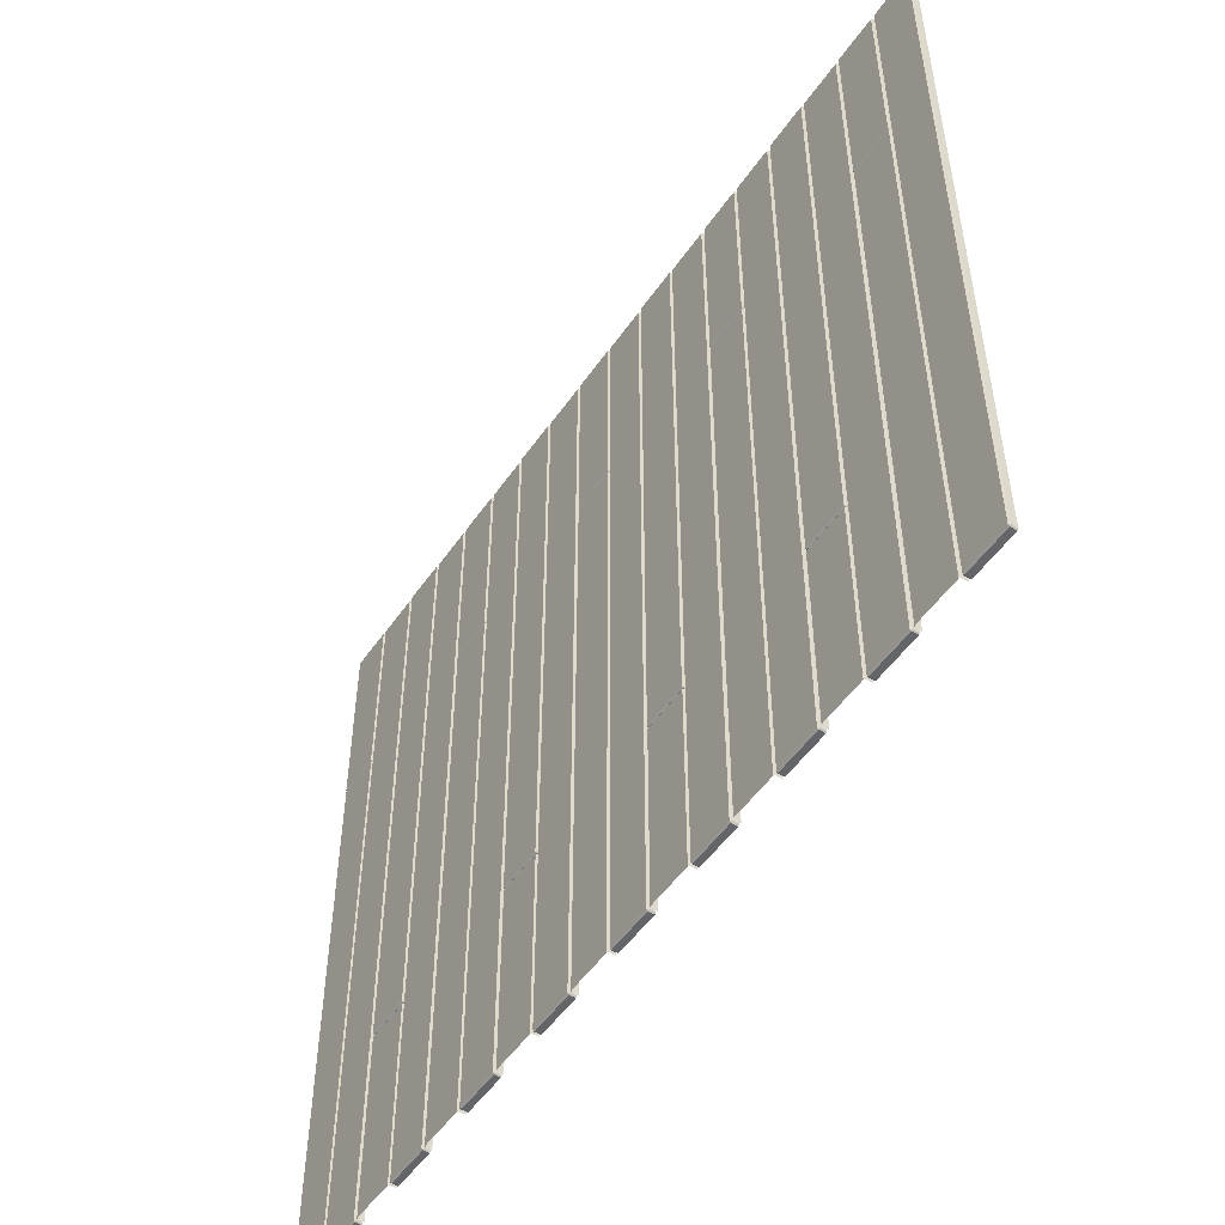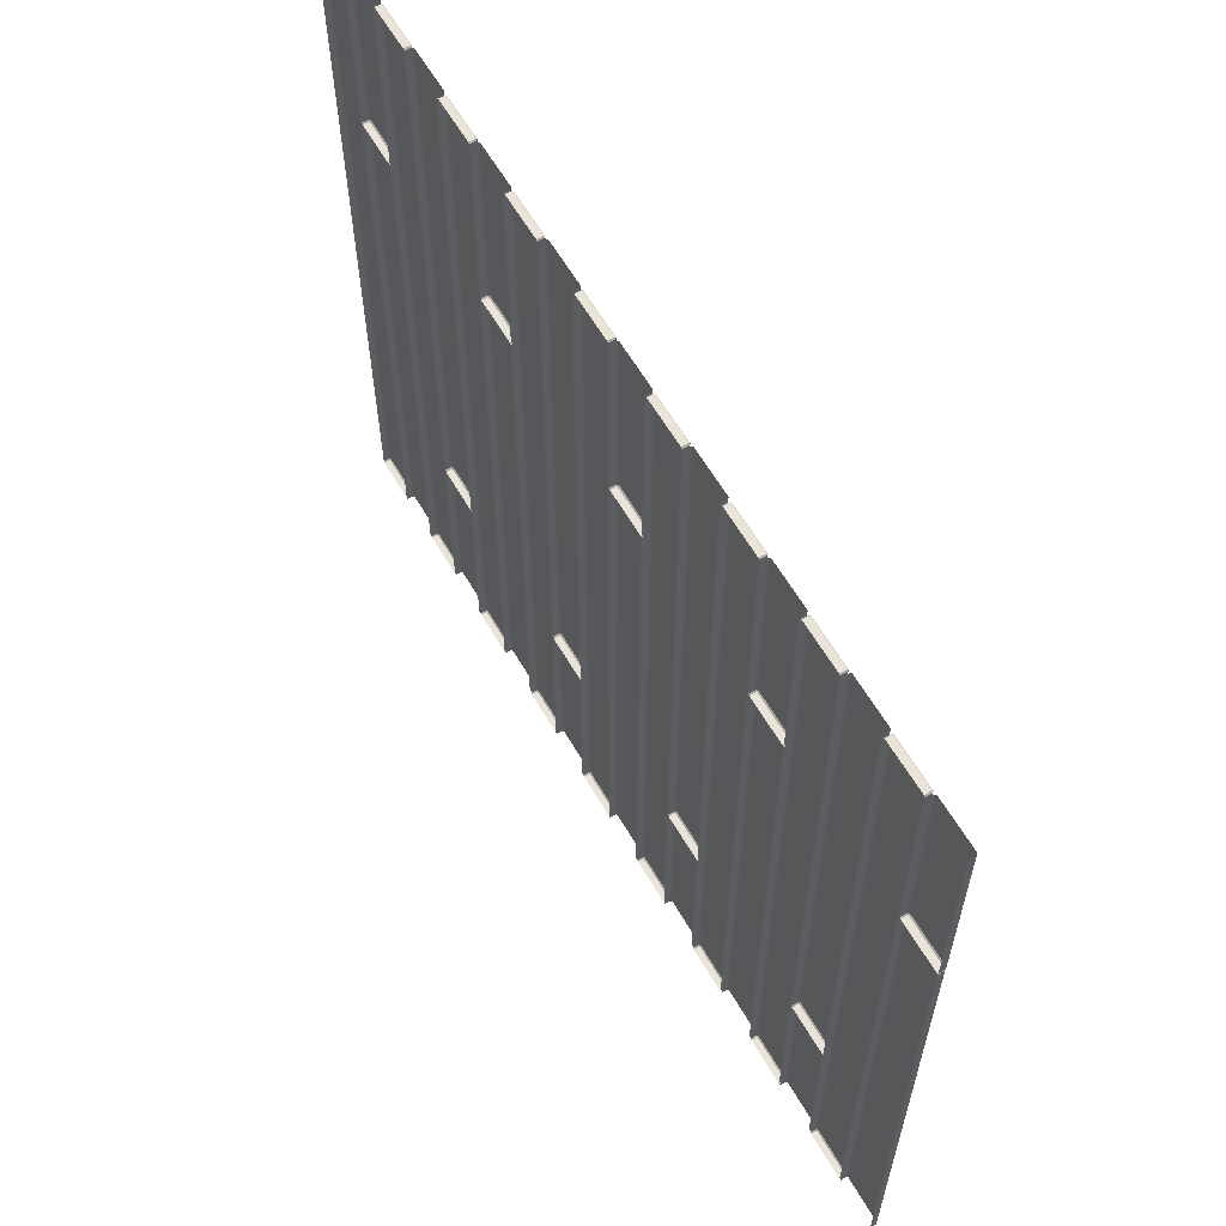
<metadata>
{"format":"obj","ext":"obj","renderer":"f3d","projection":"perspective","resolution":1024,"background":"white","views":[{"elev":-51.5,"azim":-123.7,"up":"+Z"},{"elev":60.8,"azim":60.0,"up":"+Z"}]}
</metadata>
<code>
o floor_Cube.006
v -2.359 -0.01576 1.957
v -2.365 -0.01576 1.951
v -2.359 0.01576 1.957
v -2.359 0.02251 1.951
v -2.365 0.01576 1.951
v -2.365 -0.01576 -2.037
v -2.359 -0.01576 -2.043
v -2.359 0.02251 -2.037
v -2.359 0.01576 -2.043
v -2.365 0.01576 -2.037
v -2.115 -0.01576 1.951
v -2.121 -0.01576 1.957
v -2.121 0.02251 1.951
v -2.121 0.01576 1.957
v -2.115 0.01576 1.951
v -2.121 -0.01576 -2.043
v -2.115 -0.01576 -2.037
v -2.121 0.02251 -2.037
v -2.115 0.01576 -2.037
v -2.121 0.01576 -2.043
v -1.839 -0.01576 1.957
v -1.845 -0.01576 1.951
v -1.839 0.01576 1.957
v -1.839 0.02251 1.951
v -1.845 0.01576 1.951
v -1.845 -0.01576 -2.037
v -1.839 -0.01576 -2.043
v -1.839 0.02251 -2.037
v -1.839 0.01576 -2.043
v -1.845 0.01576 -2.037
v -1.595 -0.01576 1.951
v -1.601 -0.01576 1.957
v -1.601 0.02251 1.951
v -1.601 0.01576 1.957
v -1.595 0.01576 1.951
v -1.601 -0.01576 -2.043
v -1.595 -0.01576 -2.037
v -1.601 0.02251 -2.037
v -1.595 0.01576 -2.037
v -1.601 0.01576 -2.043
v -1.319 -0.01576 1.957
v -1.325 -0.01576 1.951
v -1.319 0.01576 1.957
v -1.319 0.02251 1.951
v -1.325 0.01576 1.951
v -1.325 -0.01576 -2.037
v -1.319 -0.01576 -2.043
v -1.319 0.02251 -2.037
v -1.319 0.01576 -2.043
v -1.325 0.01576 -2.037
v -1.075 -0.01576 1.951
v -1.081 -0.01576 1.957
v -1.081 0.02251 1.951
v -1.081 0.01576 1.957
v -1.075 0.01576 1.951
v -1.081 -0.01576 -2.043
v -1.075 -0.01576 -2.037
v -1.081 0.02251 -2.037
v -1.075 0.01576 -2.037
v -1.081 0.01576 -2.043
v -0.7985 -0.01576 1.957
v -0.8045 -0.01576 1.951
v -0.7985 0.01576 1.957
v -0.7985 0.02251 1.951
v -0.8045 0.01576 1.951
v -0.8045 -0.01576 -2.037
v -0.7985 -0.01576 -2.043
v -0.7985 0.02251 -2.037
v -0.7985 0.01576 -2.043
v -0.8045 0.01576 -2.037
v -0.5545 -0.01576 1.951
v -0.5605 -0.01576 1.957
v -0.5605 0.02251 1.951
v -0.5605 0.01576 1.957
v -0.5545 0.01576 1.951
v -0.5605 -0.01576 -2.043
v -0.5545 -0.01576 -2.037
v -0.5605 0.02251 -2.037
v -0.5545 0.01576 -2.037
v -0.5605 0.01576 -2.043
v -0.2785 -0.01576 1.957
v -0.2845 -0.01576 1.951
v -0.2785 0.01576 1.957
v -0.2785 0.02251 1.951
v -0.2845 0.01576 1.951
v -0.2845 -0.01576 -2.037
v -0.2785 -0.01576 -2.043
v -0.2785 0.02251 -2.037
v -0.2785 0.01576 -2.043
v -0.2845 0.01576 -2.037
v -0.03453 -0.01576 1.951
v -0.04053 -0.01576 1.957
v -0.04053 0.02251 1.951
v -0.04053 0.01576 1.957
v -0.03453 0.01576 1.951
v -0.04053 -0.01576 -2.043
v -0.03453 -0.01576 -2.037
v -0.04053 0.02251 -2.037
v -0.03453 0.01576 -2.037
v -0.04053 0.01576 -2.043
v 0.2415 -0.01576 1.957
v 0.2355 -0.01576 1.951
v 0.2415 0.01576 1.957
v 0.2415 0.02251 1.951
v 0.2355 0.01576 1.951
v 0.2355 -0.01576 -2.037
v 0.2415 -0.01576 -2.043
v 0.2415 0.02251 -2.037
v 0.2415 0.01576 -2.043
v 0.2355 0.01576 -2.037
v 0.4855 -0.01576 1.951
v 0.4795 -0.01576 1.957
v 0.4795 0.02251 1.951
v 0.4795 0.01576 1.957
v 0.4855 0.01576 1.951
v 0.4795 -0.01576 -2.043
v 0.4855 -0.01576 -2.037
v 0.4795 0.02251 -2.037
v 0.4855 0.01576 -2.037
v 0.4795 0.01576 -2.043
v 0.7615 -0.01576 1.957
v 0.7555 -0.01576 1.951
v 0.7615 0.01576 1.957
v 0.7615 0.02251 1.951
v 0.7555 0.01576 1.951
v 0.7555 -0.01576 -2.037
v 0.7615 -0.01576 -2.043
v 0.7615 0.02251 -2.037
v 0.7615 0.01576 -2.043
v 0.7555 0.01576 -2.037
v 1.005 -0.01576 1.951
v 0.9995 -0.01576 1.957
v 0.9995 0.02251 1.951
v 0.9995 0.01576 1.957
v 1.005 0.01576 1.951
v 0.9995 -0.01576 -2.043
v 1.005 -0.01576 -2.037
v 0.9995 0.02251 -2.037
v 1.005 0.01576 -2.037
v 0.9995 0.01576 -2.043
v 1.281 -0.01576 1.957
v 1.275 -0.01576 1.951
v 1.281 0.01576 1.957
v 1.281 0.02251 1.951
v 1.275 0.01576 1.951
v 1.275 -0.01576 -2.037
v 1.281 -0.01576 -2.043
v 1.281 0.02251 -2.037
v 1.281 0.01576 -2.043
v 1.275 0.01576 -2.037
v 1.525 -0.01576 1.951
v 1.519 -0.01576 1.957
v 1.519 0.02251 1.951
v 1.519 0.01576 1.957
v 1.525 0.01576 1.951
v 1.519 -0.01576 -2.043
v 1.525 -0.01576 -2.037
v 1.519 0.02251 -2.037
v 1.525 0.01576 -2.037
v 1.519 0.01576 -2.043
v 1.801 -0.01576 1.957
v 1.795 -0.01576 1.951
v 1.801 0.01576 1.957
v 1.801 0.02251 1.951
v 1.795 0.01576 1.951
v 1.795 -0.01576 -2.037
v 1.801 -0.01576 -2.043
v 1.801 0.02251 -2.037
v 1.801 0.01576 -2.043
v 1.795 0.01576 -2.037
v 2.045 -0.01576 1.951
v 2.039 -0.01576 1.957
v 2.039 0.02251 1.951
v 2.039 0.01576 1.957
v 2.045 0.01576 1.951
v 2.039 -0.01576 -2.043
v 2.045 -0.01576 -2.037
v 2.039 0.02251 -2.037
v 2.045 0.01576 -2.037
v 2.039 0.01576 -2.043
v -1.335 0.01576 -1.045
v -1.341 0.02251 -1.045
v -1.341 0.01576 -1.051
v -1.335 -0.01576 -1.045
v -1.341 -0.01576 -1.051
v -1.579 -0.01576 -1.051
v -1.585 -0.01576 -1.045
v -1.579 0.01576 -1.051
v -1.579 0.02251 -1.045
v -1.585 0.01576 -1.045
v -1.335 0.01576 1.958
v -1.335 -0.01576 1.958
v -1.585 0.01576 1.958
v -1.579 0.02251 1.958
v -1.585 -0.01576 1.958
v -1.341 0.02251 1.958
v -0.2945 0.01576 -1.045
v -0.3005 0.02251 -1.045
v -0.3005 0.01576 -1.051
v -0.2945 -0.01576 -1.045
v -0.3005 -0.01576 -1.051
v -0.5385 -0.01576 -1.051
v -0.5445 -0.01576 -1.045
v -0.5385 0.01576 -1.051
v -0.5385 0.02251 -1.045
v -0.5445 0.01576 -1.045
v -0.2945 0.01576 1.958
v -0.2945 -0.01576 1.958
v -0.5445 0.01576 1.958
v -0.5385 0.02251 1.958
v -0.5445 -0.01576 1.958
v -0.3005 0.02251 1.958
v 0.7455 0.01576 -1.045
v 0.7395 0.02251 -1.045
v 0.7395 0.01576 -1.051
v 0.7455 -0.01576 -1.045
v 0.7395 -0.01576 -1.051
v 0.5015 -0.01576 -1.051
v 0.4955 -0.01576 -1.045
v 0.5015 0.01576 -1.051
v 0.5015 0.02251 -1.045
v 0.4955 0.01576 -1.045
v 0.7455 0.01576 1.958
v 0.7455 -0.01576 1.958
v 0.4955 0.01576 1.958
v 0.5015 0.02251 1.958
v 0.4955 -0.01576 1.958
v 0.7395 0.02251 1.958
v 1.785 0.01576 -1.045
v 1.779 0.02251 -1.045
v 1.779 0.01576 -1.051
v 1.785 -0.01576 -1.045
v 1.779 -0.01576 -1.051
v 1.541 -0.01576 -1.051
v 1.535 -0.01576 -1.045
v 1.541 0.01576 -1.051
v 1.541 0.02251 -1.045
v 1.535 0.01576 -1.045
v 1.785 0.01576 1.958
v 1.785 -0.01576 1.958
v 1.535 0.01576 1.958
v 1.541 0.02251 1.958
v 1.535 -0.01576 1.958
v 1.779 0.02251 1.958
v -1.855 0.01576 0.977
v -1.861 0.02251 0.977
v -1.861 0.01576 0.971
v -1.855 -0.01576 0.977
v -1.861 -0.01576 0.971
v -2.099 -0.01576 0.971
v -2.105 -0.01576 0.977
v -2.099 0.01576 0.971
v -2.099 0.02251 0.977
v -2.105 0.01576 0.977
v -1.855 0.01576 1.954
v -2.099 0.02251 1.954
v -2.105 -0.01576 1.954
v -1.855 -0.01576 1.954
v -2.105 0.01576 1.954
v -1.861 0.02251 1.954
v -0.8145 0.01576 0.977
v -0.8205 0.02251 0.977
v -0.8205 0.01576 0.971
v -0.8145 -0.01576 0.977
v -0.8205 -0.01576 0.971
v -1.059 -0.01576 0.971
v -1.065 -0.01576 0.977
v -1.059 0.01576 0.971
v -1.059 0.02251 0.977
v -1.065 0.01576 0.977
v -0.8145 0.01576 1.954
v -1.059 0.02251 1.954
v -1.065 -0.01576 1.954
v -0.8145 -0.01576 1.954
v -1.065 0.01576 1.954
v -0.8205 0.02251 1.954
v 0.2255 0.01576 0.977
v 0.2195 0.02251 0.977
v 0.2195 0.01576 0.971
v 0.2255 -0.01576 0.977
v 0.2195 -0.01576 0.971
v -0.01853 -0.01576 0.971
v -0.02453 -0.01576 0.977
v -0.01853 0.01576 0.971
v -0.01853 0.02251 0.977
v -0.02453 0.01576 0.977
v 0.2255 0.01576 1.954
v -0.01853 0.02251 1.954
v -0.02453 -0.01576 1.954
v 0.2255 -0.01576 1.954
v -0.02453 0.01576 1.954
v 0.2195 0.02251 1.954
v 1.265 0.01576 0.977
v 1.259 0.02251 0.977
v 1.259 0.01576 0.971
v 1.265 -0.01576 0.977
v 1.259 -0.01576 0.971
v 1.021 -0.01576 0.971
v 1.015 -0.01576 0.977
v 1.021 0.01576 0.971
v 1.021 0.02251 0.977
v 1.015 0.01576 0.977
v 1.265 0.01576 1.954
v 1.021 0.02251 1.954
v 1.015 -0.01576 1.954
v 1.265 -0.01576 1.954
v 1.015 0.01576 1.954
v 1.259 0.02251 1.954
v 2.305 0.01576 0.977
v 2.299 0.02251 0.977
v 2.299 0.01576 0.971
v 2.305 -0.01576 0.977
v 2.299 -0.01576 0.971
v 2.061 -0.01576 0.971
v 2.055 -0.01576 0.977
v 2.061 0.01576 0.971
v 2.061 0.02251 0.977
v 2.055 0.01576 0.977
v 2.305 0.01576 1.954
v 2.061 0.02251 1.954
v 2.055 -0.01576 1.954
v 2.305 -0.01576 1.954
v 2.055 0.01576 1.954
v 2.299 0.02251 1.954
v -1.336 0.01463 -1.064
v -1.342 0.02139 -1.064
v -1.342 0.01463 -1.058
v -1.336 -0.01688 -1.064
v -1.342 -0.01688 -1.058
v -1.58 -0.01688 -1.058
v -1.586 -0.01688 -1.064
v -1.58 0.01463 -1.058
v -1.58 0.02139 -1.064
v -1.586 0.01463 -1.064
v -1.336 0.01463 -2.041
v -1.58 0.02139 -2.041
v -1.586 -0.01688 -2.041
v -1.336 -0.01688 -2.041
v -1.586 0.01463 -2.041
v -1.342 0.02139 -2.041
v -0.2956 0.01463 -1.064
v -0.3016 0.02139 -1.064
v -0.3016 0.01463 -1.058
v -0.2956 -0.01688 -1.064
v -0.3016 -0.01688 -1.058
v -0.5396 -0.01688 -1.058
v -0.5456 -0.01688 -1.064
v -0.5396 0.01463 -1.058
v -0.5396 0.02139 -1.064
v -0.5456 0.01463 -1.064
v -0.2956 0.01463 -2.041
v -0.5396 0.02139 -2.041
v -0.5456 -0.01688 -2.041
v -0.2956 -0.01688 -2.041
v -0.5456 0.01463 -2.041
v -0.3016 0.02139 -2.041
v 0.7444 0.01463 -1.064
v 0.7384 0.02139 -1.064
v 0.7384 0.01463 -1.058
v 0.7444 -0.01688 -1.064
v 0.7384 -0.01688 -1.058
v 0.5004 -0.01688 -1.058
v 0.4944 -0.01688 -1.064
v 0.5004 0.01463 -1.058
v 0.5004 0.02139 -1.064
v 0.4944 0.01463 -1.064
v 0.7444 0.01463 -2.041
v 0.5004 0.02139 -2.041
v 0.4944 -0.01688 -2.041
v 0.7444 -0.01688 -2.041
v 0.4944 0.01463 -2.041
v 0.7384 0.02139 -2.041
v 1.784 0.01463 -1.064
v 1.778 0.02139 -1.064
v 1.778 0.01463 -1.058
v 1.784 -0.01688 -1.064
v 1.778 -0.01688 -1.058
v 1.54 -0.01688 -1.058
v 1.534 -0.01688 -1.064
v 1.54 0.01463 -1.058
v 1.54 0.02139 -1.064
v 1.534 0.01463 -1.064
v 1.784 0.01463 -2.041
v 1.54 0.02139 -2.041
v 1.534 -0.01688 -2.041
v 1.784 -0.01688 -2.041
v 1.534 0.01463 -2.041
v 1.778 0.02139 -2.041
v -1.857 0.01576 0.9585
v -1.863 0.02251 0.9585
v -1.863 0.01576 0.9645
v -1.857 -0.01576 0.9585
v -1.863 -0.01576 0.9645
v -2.101 -0.01576 0.9645
v -2.107 -0.01576 0.9585
v -2.101 0.01576 0.9645
v -2.101 0.02251 0.9585
v -2.107 0.01576 0.9585
v -1.857 0.01576 -2.044
v -1.857 -0.01576 -2.044
v -2.107 0.01576 -2.044
v -2.101 0.02251 -2.044
v -2.107 -0.01576 -2.044
v -1.863 0.02251 -2.044
v -0.8166 0.01576 0.9585
v -0.8226 0.02251 0.9585
v -0.8226 0.01576 0.9645
v -0.8166 -0.01576 0.9585
v -0.8226 -0.01576 0.9645
v -1.061 -0.01576 0.9645
v -1.067 -0.01576 0.9585
v -1.061 0.01576 0.9645
v -1.061 0.02251 0.9585
v -1.067 0.01576 0.9585
v -0.8166 0.01576 -2.044
v -0.8166 -0.01576 -2.044
v -1.067 0.01576 -2.044
v -1.061 0.02251 -2.044
v -1.067 -0.01576 -2.044
v -0.8226 0.02251 -2.044
v 0.2234 0.01576 0.9585
v 0.2174 0.02251 0.9585
v 0.2174 0.01576 0.9645
v 0.2234 -0.01576 0.9585
v 0.2174 -0.01576 0.9645
v -0.02057 -0.01576 0.9645
v -0.02657 -0.01576 0.9585
v -0.02057 0.01576 0.9645
v -0.02057 0.02251 0.9585
v -0.02657 0.01576 0.9585
v 0.2234 0.01576 -2.044
v 0.2234 -0.01576 -2.044
v -0.02657 0.01576 -2.044
v -0.02057 0.02251 -2.044
v -0.02657 -0.01576 -2.044
v 0.2174 0.02251 -2.044
v 1.263 0.01576 0.9585
v 1.257 0.02251 0.9585
v 1.257 0.01576 0.9645
v 1.263 -0.01576 0.9585
v 1.257 -0.01576 0.9645
v 1.019 -0.01576 0.9645
v 1.013 -0.01576 0.9585
v 1.019 0.01576 0.9645
v 1.019 0.02251 0.9585
v 1.013 0.01576 0.9585
v 1.263 0.01576 -2.044
v 1.263 -0.01576 -2.044
v 1.013 0.01576 -2.044
v 1.019 0.02251 -2.044
v 1.013 -0.01576 -2.044
v 1.257 0.02251 -2.044
v 2.303 0.01576 0.9585
v 2.297 0.02251 0.9585
v 2.297 0.01576 0.9645
v 2.303 -0.01576 0.9585
v 2.297 -0.01576 0.9645
v 2.059 -0.01576 0.9645
v 2.053 -0.01576 0.9585
v 2.059 0.01576 0.9645
v 2.059 0.02251 0.9585
v 2.053 0.01576 0.9585
v 2.303 0.01576 -2.044
v 2.303 -0.01576 -2.044
v 2.053 0.01576 -2.044
v 2.059 0.02251 -2.044
v 2.053 -0.01576 -2.044
v 2.297 0.02251 -2.044
f 12 14 3 1
f 17 19 15 11
f 18 8 4 13
f 2 5 10 6
f 7 9 20 16
f 3 4 5
f 8 9 10
f 13 14 15
f 18 19 20
f 1 3 5 2
f 4 8 10 5
f 9 7 6 10
f 8 18 20 9
f 19 17 16 20
f 18 13 15 19
f 14 12 11 15
f 13 4 3 14
f 32 34 23 21
f 37 39 35 31
f 38 28 24 33
f 22 25 30 26
f 27 29 40 36
f 23 24 25
f 28 29 30
f 33 34 35
f 38 39 40
f 21 23 25 22
f 24 28 30 25
f 29 27 26 30
f 28 38 40 29
f 39 37 36 40
f 38 33 35 39
f 34 32 31 35
f 33 24 23 34
f 52 54 43 41
f 57 59 55 51
f 58 48 44 53
f 42 45 50 46
f 47 49 60 56
f 43 44 45
f 48 49 50
f 53 54 55
f 58 59 60
f 41 43 45 42
f 44 48 50 45
f 49 47 46 50
f 48 58 60 49
f 59 57 56 60
f 58 53 55 59
f 54 52 51 55
f 53 44 43 54
f 72 74 63 61
f 77 79 75 71
f 78 68 64 73
f 62 65 70 66
f 67 69 80 76
f 63 64 65
f 68 69 70
f 73 74 75
f 78 79 80
f 61 63 65 62
f 64 68 70 65
f 69 67 66 70
f 68 78 80 69
f 79 77 76 80
f 78 73 75 79
f 74 72 71 75
f 73 64 63 74
f 92 94 83 81
f 97 99 95 91
f 98 88 84 93
f 82 85 90 86
f 87 89 100 96
f 83 84 85
f 88 89 90
f 93 94 95
f 98 99 100
f 81 83 85 82
f 84 88 90 85
f 89 87 86 90
f 88 98 100 89
f 99 97 96 100
f 98 93 95 99
f 94 92 91 95
f 93 84 83 94
f 112 114 103 101
f 117 119 115 111
f 118 108 104 113
f 102 105 110 106
f 107 109 120 116
f 103 104 105
f 108 109 110
f 113 114 115
f 118 119 120
f 101 103 105 102
f 104 108 110 105
f 109 107 106 110
f 108 118 120 109
f 119 117 116 120
f 118 113 115 119
f 114 112 111 115
f 113 104 103 114
f 132 134 123 121
f 137 139 135 131
f 138 128 124 133
f 122 125 130 126
f 127 129 140 136
f 123 124 125
f 128 129 130
f 133 134 135
f 138 139 140
f 121 123 125 122
f 124 128 130 125
f 129 127 126 130
f 128 138 140 129
f 139 137 136 140
f 138 133 135 139
f 134 132 131 135
f 133 124 123 134
f 152 154 143 141
f 157 159 155 151
f 158 148 144 153
f 142 145 150 146
f 147 149 160 156
f 143 144 145
f 148 149 150
f 153 154 155
f 158 159 160
f 141 143 145 142
f 144 148 150 145
f 149 147 146 150
f 148 158 160 149
f 159 157 156 160
f 158 153 155 159
f 154 152 151 155
f 153 144 143 154
f 172 174 163 161
f 177 179 175 171
f 178 168 164 173
f 162 165 170 166
f 167 169 180 176
f 163 164 165
f 168 169 170
f 173 174 175
f 178 179 180
f 161 163 165 162
f 164 168 170 165
f 169 167 166 170
f 168 178 180 169
f 179 177 176 180
f 178 173 175 179
f 174 172 171 175
f 173 164 163 174
f 182 181 183
f 181 184 185 183
f 186 188 183 185
f 188 186 187 190
f 189 182 183 188
f 189 188 190
f 194 189 190 193
f 195 193 190 187
f 182 189 194 196
f 184 181 191 192
f 182 196 191 181
f 198 197 199
f 197 200 201 199
f 202 204 199 201
f 204 202 203 206
f 205 198 199 204
f 205 204 206
f 210 205 206 209
f 211 209 206 203
f 198 205 210 212
f 200 197 207 208
f 198 212 207 197
f 214 213 215
f 213 216 217 215
f 218 220 215 217
f 220 218 219 222
f 221 214 215 220
f 221 220 222
f 226 221 222 225
f 227 225 222 219
f 214 221 226 228
f 216 213 223 224
f 214 228 223 213
f 230 229 231
f 229 232 233 231
f 234 236 231 233
f 236 234 235 238
f 237 230 231 236
f 237 236 238
f 242 237 238 241
f 243 241 238 235
f 230 237 242 244
f 232 229 239 240
f 230 244 239 229
f 246 245 247
f 245 248 249 247
f 250 252 247 249
f 252 250 251 254
f 253 246 247 252
f 253 252 254
f 256 253 254 259
f 257 259 254 251
f 246 260 255 245
f 248 245 255 258
f 246 253 256 260
f 262 261 263
f 261 264 265 263
f 266 268 263 265
f 268 266 267 270
f 269 262 263 268
f 269 268 270
f 272 269 270 275
f 273 275 270 267
f 262 276 271 261
f 264 261 271 274
f 262 269 272 276
f 278 277 279
f 277 280 281 279
f 282 284 279 281
f 284 282 283 286
f 285 278 279 284
f 285 284 286
f 288 285 286 291
f 289 291 286 283
f 278 292 287 277
f 280 277 287 290
f 278 285 288 292
f 294 293 295
f 293 296 297 295
f 298 300 295 297
f 300 298 299 302
f 301 294 295 300
f 301 300 302
f 304 301 302 307
f 305 307 302 299
f 294 308 303 293
f 296 293 303 306
f 294 301 304 308
f 310 309 311
f 309 312 313 311
f 314 316 311 313
f 316 314 315 318
f 317 310 311 316
f 317 316 318
f 320 317 318 323
f 321 323 318 315
f 310 324 319 309
f 312 309 319 322
f 310 317 320 324
f 326 327 325
f 325 327 329 328
f 330 329 327 332
f 332 334 331 330
f 333 332 327 326
f 333 334 332
f 336 339 334 333
f 337 331 334 339
f 326 325 335 340
f 328 338 335 325
f 326 340 336 333
f 342 343 341
f 341 343 345 344
f 346 345 343 348
f 348 350 347 346
f 349 348 343 342
f 349 350 348
f 352 355 350 349
f 353 347 350 355
f 342 341 351 356
f 344 354 351 341
f 342 356 352 349
f 358 359 357
f 357 359 361 360
f 362 361 359 364
f 364 366 363 362
f 365 364 359 358
f 365 366 364
f 368 371 366 365
f 369 363 366 371
f 358 357 367 372
f 360 370 367 357
f 358 372 368 365
f 374 375 373
f 373 375 377 376
f 378 377 375 380
f 380 382 379 378
f 381 380 375 374
f 381 382 380
f 384 387 382 381
f 385 379 382 387
f 374 373 383 388
f 376 386 383 373
f 374 388 384 381
f 390 391 389
f 389 391 393 392
f 394 393 391 396
f 396 398 395 394
f 397 396 391 390
f 397 398 396
f 402 401 398 397
f 403 395 398 401
f 390 404 402 397
f 392 400 399 389
f 390 389 399 404
f 406 407 405
f 405 407 409 408
f 410 409 407 412
f 412 414 411 410
f 413 412 407 406
f 413 414 412
f 418 417 414 413
f 419 411 414 417
f 406 420 418 413
f 408 416 415 405
f 406 405 415 420
f 422 423 421
f 421 423 425 424
f 426 425 423 428
f 428 430 427 426
f 429 428 423 422
f 429 430 428
f 434 433 430 429
f 435 427 430 433
f 422 436 434 429
f 424 432 431 421
f 422 421 431 436
f 438 439 437
f 437 439 441 440
f 442 441 439 444
f 444 446 443 442
f 445 444 439 438
f 445 446 444
f 450 449 446 445
f 451 443 446 449
f 438 452 450 445
f 440 448 447 437
f 438 437 447 452
f 454 455 453
f 453 455 457 456
f 458 457 455 460
f 460 462 459 458
f 461 460 455 454
f 461 462 460
f 466 465 462 461
f 467 459 462 465
f 454 468 466 461
f 456 464 463 453
f 454 453 463 468

</code>
